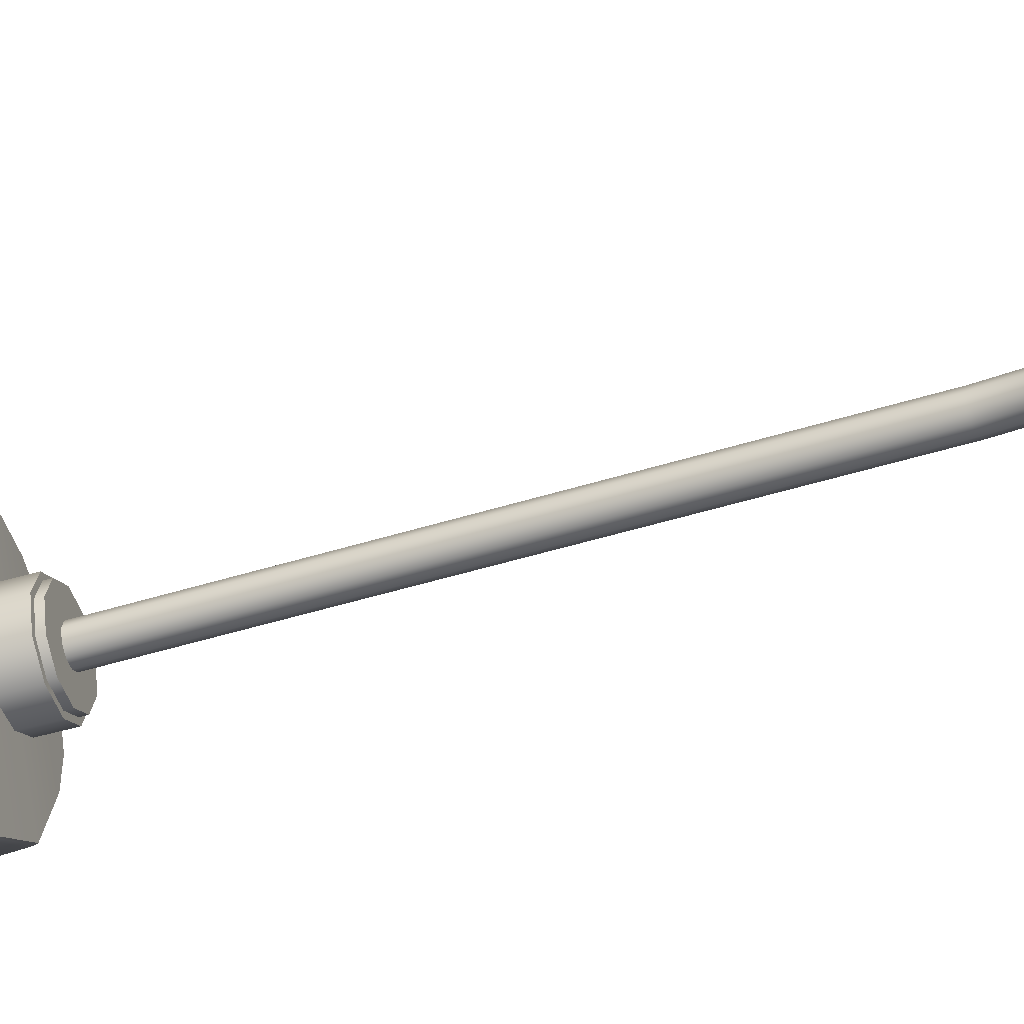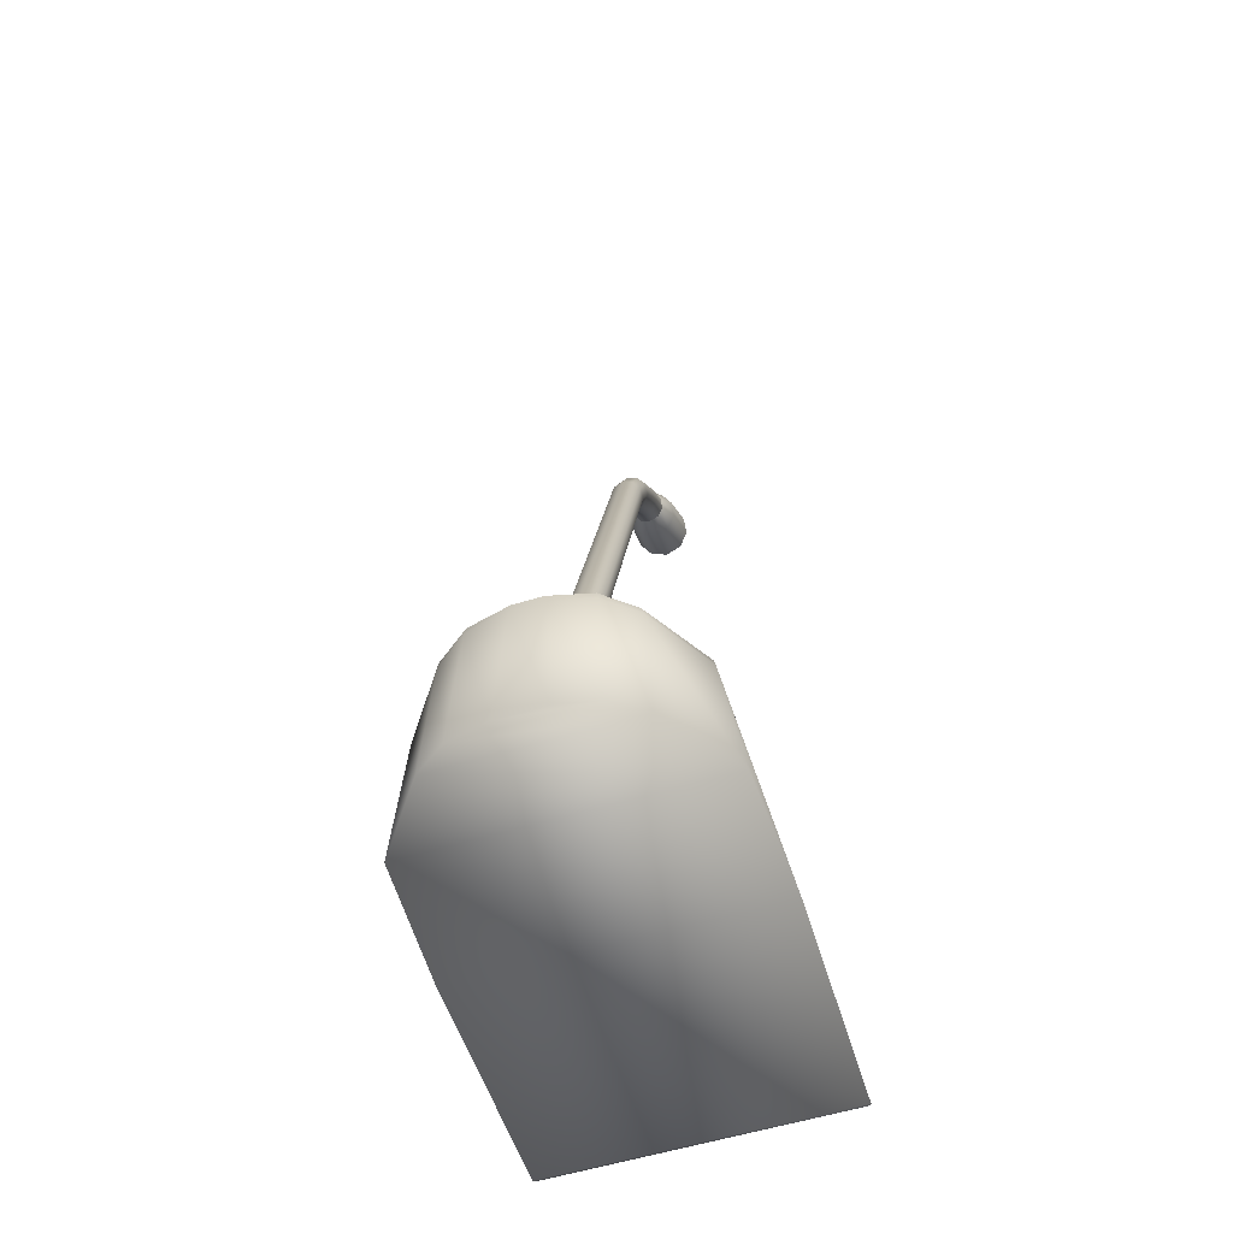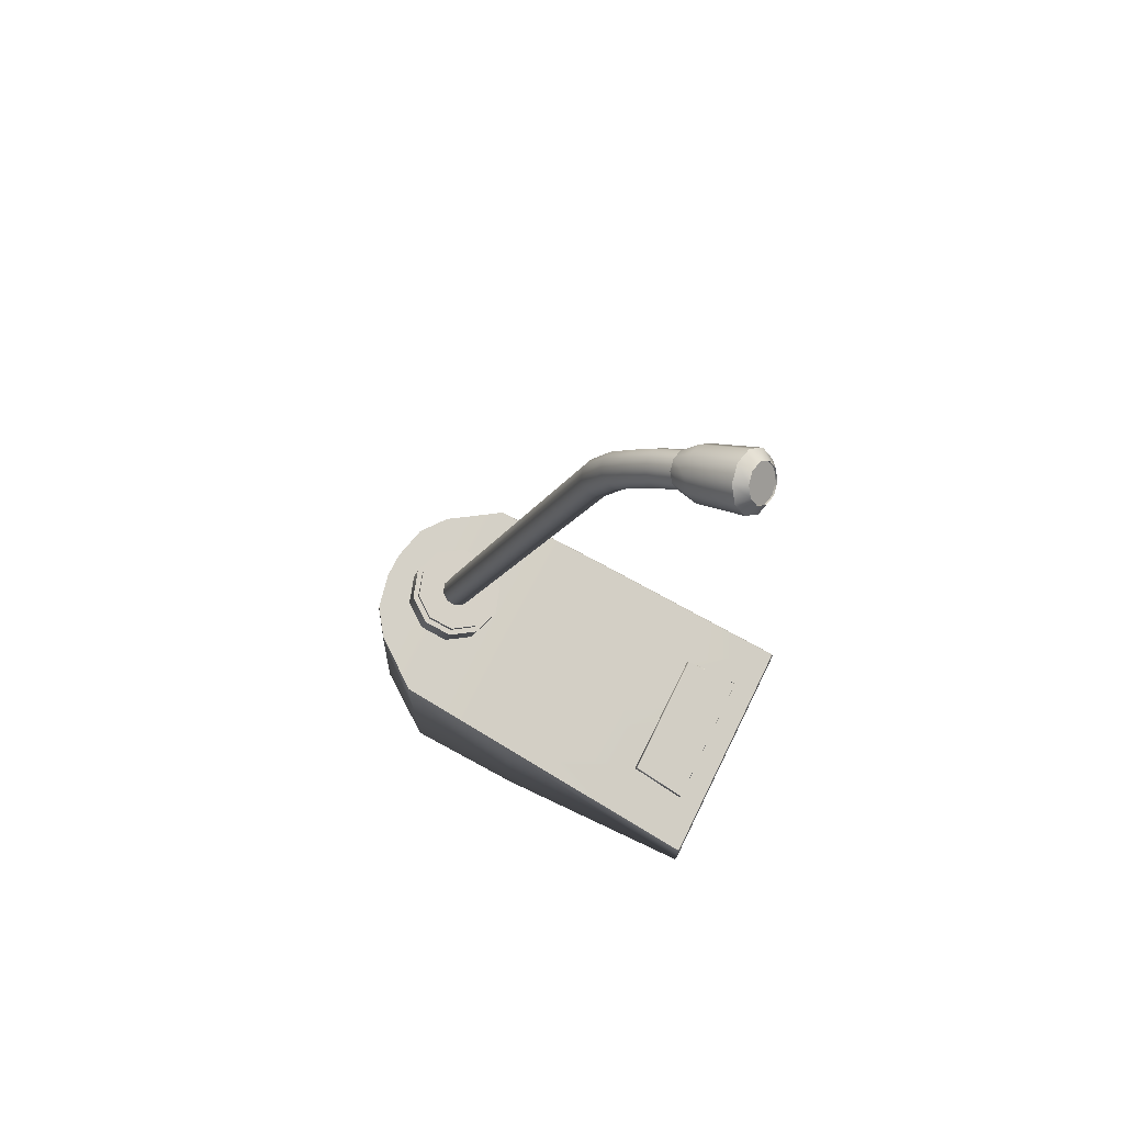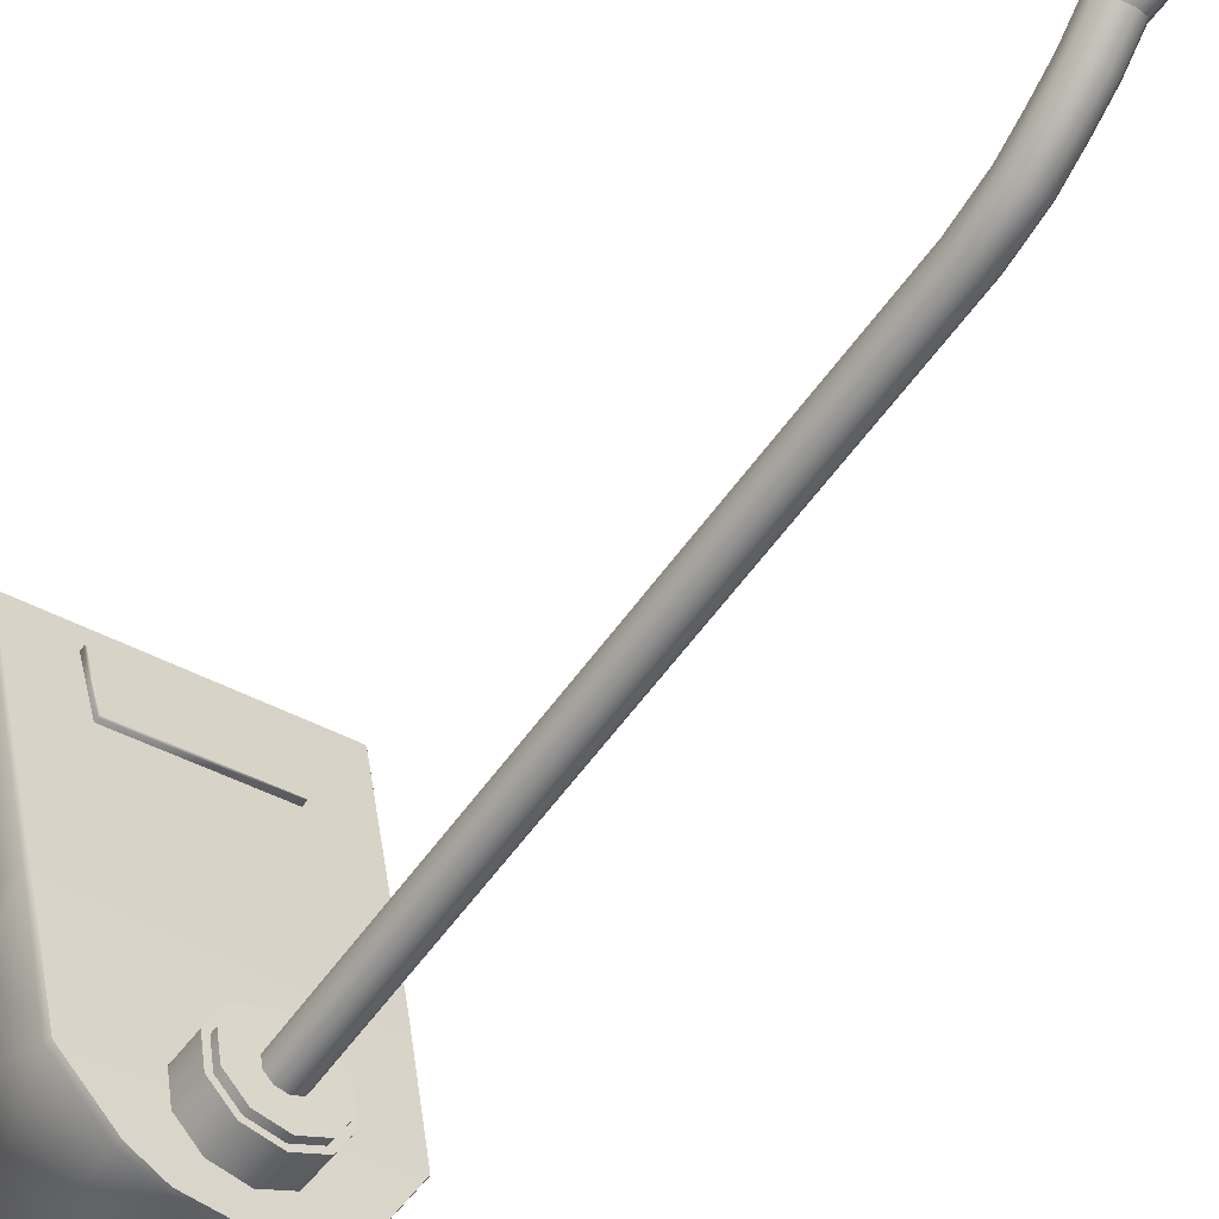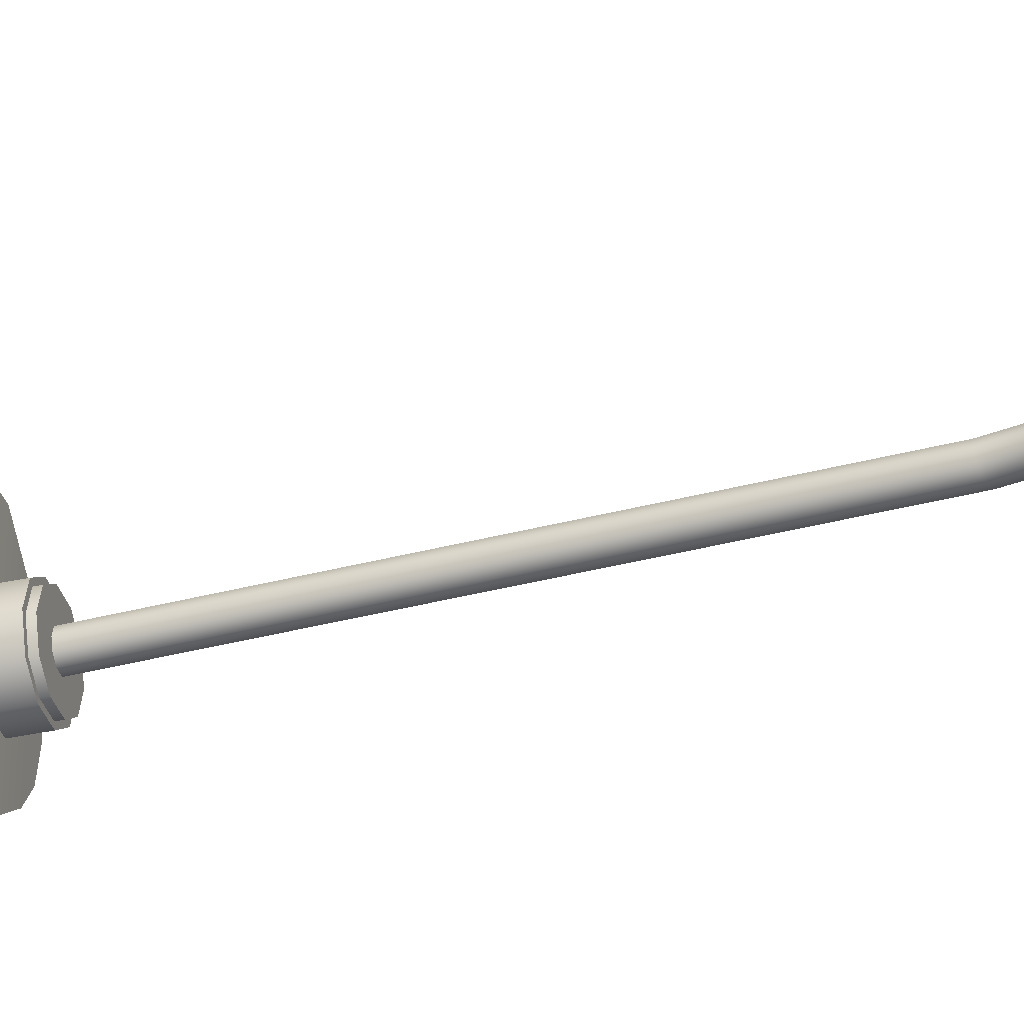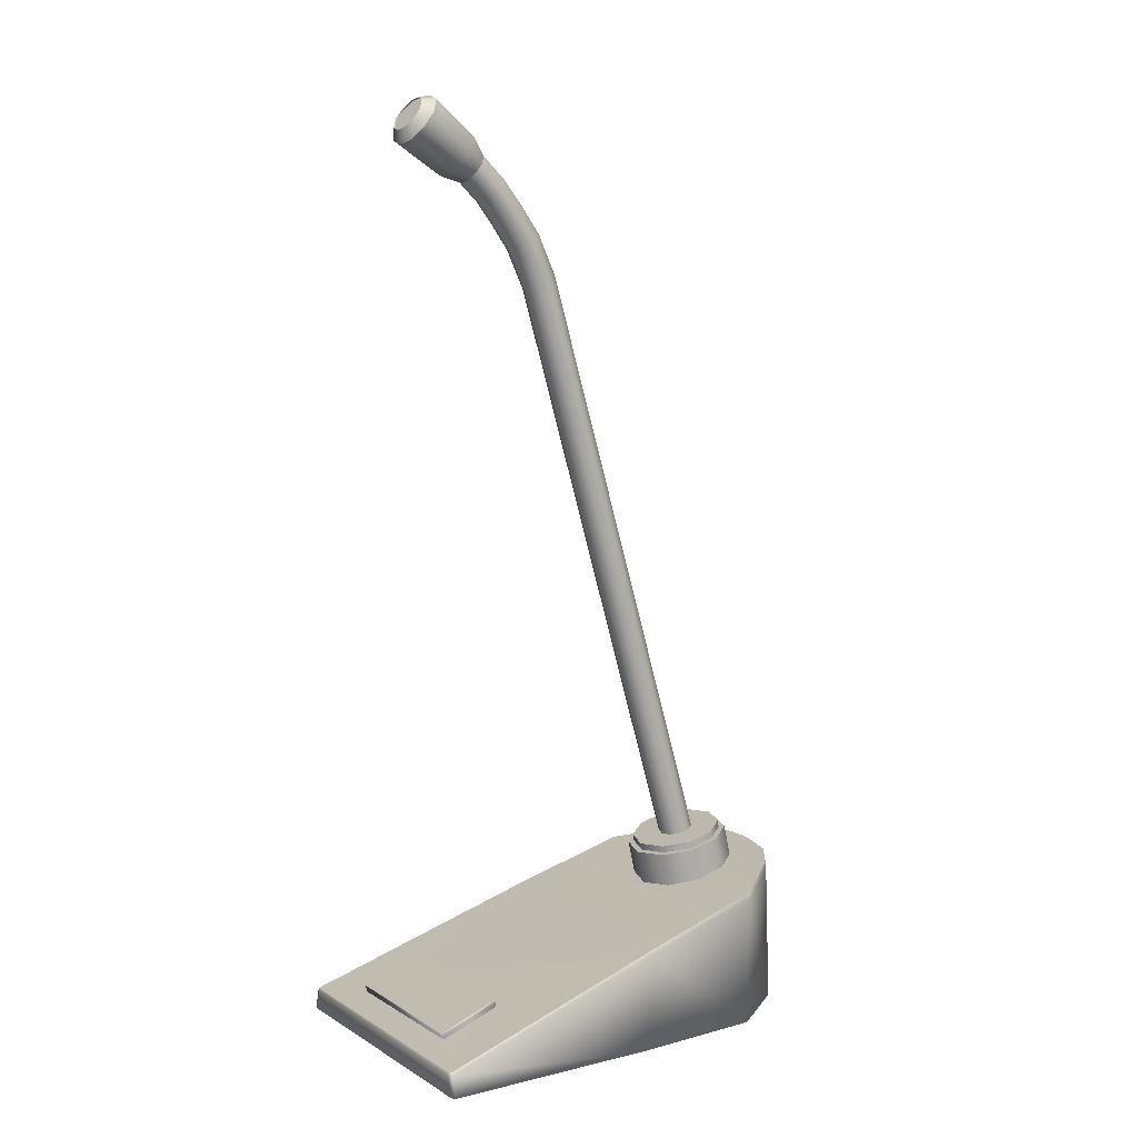
<metadata>
{"format":"obj","ext":"obj","renderer":"f3d","projection":"perspective","resolution":1024,"background":"white","views":[{"elev":75.1,"azim":79.3,"up":"+Z"},{"elev":-57.6,"azim":-162.3,"up":"+Y"},{"elev":71.8,"azim":-63.8,"up":"+Y"},{"elev":-37.4,"azim":143.2,"up":"+Z"},{"elev":53.2,"azim":88.0,"up":"+Z"},{"elev":8.6,"azim":56.5,"up":"+Y"}]}
</metadata>
<code>
o Tel.002
v 0 -0.07431 -0.05673
v 0 0.1501 0.02553
v 0.003292 -0.07455 -0.05569
v 0.003292 0.1493 0.02616
v 0.005327 -0.0752 -0.05297
v 0.005327 0.147 0.02778
v 0.005327 -0.07599 -0.0496
v 0.005327 0.1442 0.0298
v 0.003292 -0.07663 -0.04687
v 0.003292 0.1419 0.03142
v 0 -0.07688 -0.04583
v 0 0.141 0.03205
v -0.003292 -0.07663 -0.04687
v -0.003292 0.1419 0.03142
v -0.005327 -0.07599 -0.0496
v -0.005327 0.1442 0.0298
v -0.005327 -0.0752 -0.05297
v -0.005327 0.147 0.02778
v -0.003292 -0.07455 -0.05569
v -0.003292 0.1493 0.02616
v 0.004854 0.155 0.0305
v 0 0.1563 0.02958
v 0.007854 0.1517 0.0329
v 0.007854 0.1475 0.03586
v 0.004854 0.1441 0.03826
v 0 0.1429 0.03918
v -0.004854 0.1441 0.03826
v -0.007854 0.1475 0.03586
v -0.007854 0.1517 0.0329
v -0.004854 0.155 0.0305
v 0.005421 0.1654 0.04375
v 0 0.1669 0.04273
v 0.008772 0.1617 0.04643
v 0.008772 0.1571 0.04974
v 0.005421 0.1533 0.05243
v 0 0.1519 0.05345
v -0.005421 0.1533 0.05243
v -0.008772 0.1571 0.04974
v -0.008772 0.1617 0.04643
v -0.005421 0.1654 0.04375
v 0.003589 0.1652 0.0477
v 0 0.1661 0.04703
v 0.005807 0.1627 0.04948
v 0.005807 0.1596 0.05167
v 0.003589 0.1571 0.05345
v 0 0.1562 0.05413
v -0.003589 0.1571 0.05345
v -0.005807 0.1596 0.05167
v -0.005807 0.1627 0.04948
v -0.003589 0.1652 0.0477
v 0.003589 0.1648 0.04722
v 0 0.1658 0.04654
v 0.005807 0.1623 0.049
v 0.005807 0.1593 0.05119
v 0.003589 0.1568 0.05297
v 0 0.1558 0.05364
v -0.003589 0.1568 0.05297
v -0.005807 0.1593 0.05119
v -0.005807 0.1623 0.049
v -0.003589 0.1648 0.04722
v 0 -0.0722 -0.0657
v 0.008705 -0.07285 -0.06294
v 0.01409 -0.07454 -0.05574
v 0.01409 -0.07664 -0.04683
v 0.008705 -0.07834 -0.03962
v 0 -0.07899 -0.03687
v -0.008705 -0.07834 -0.03962
v -0.01409 -0.07664 -0.04683
v -0.01409 -0.07454 -0.05574
v -0.008705 -0.07285 -0.06294
v 0 -0.07443 -0.06622
v 0.008705 -0.07508 -0.06347
v 0.01409 -0.07678 -0.05626
v 0.01409 -0.07888 -0.04735
v 0.008705 -0.08058 -0.04015
v 0 -0.08123 -0.03739
v -0.008705 -0.08058 -0.04015
v -0.01409 -0.07888 -0.04735
v -0.01409 -0.07678 -0.05626
v -0.008705 -0.07508 -0.06347
v 0 -0.07399 -0.06813
v 0.009854 -0.07472 -0.06501
v 0.01594 -0.07664 -0.05685
v 0.01594 -0.07902 -0.04677
v 0.009854 -0.08094 -0.03861
v 0 -0.08167 -0.03549
v -0.009854 -0.08094 -0.03861
v -0.01594 -0.07902 -0.04677
v -0.01594 -0.07664 -0.05685
v -0.009854 -0.07472 -0.06501
v 0 -0.08657 -0.07109
v 0.009854 -0.08731 -0.06797
v 0.01594 -0.08923 -0.05982
v 0.01594 -0.0916 -0.04973
v 0.009854 -0.09353 -0.04157
v 0 -0.09426 -0.03846
v -0.009854 -0.09353 -0.04157
v -0.01594 -0.0916 -0.04973
v -0.01594 -0.08923 -0.05982
v -0.009854 -0.08731 -0.06797
v -0.04678 -0.1306 -0.00729
v 0.04678 -0.1306 -0.00729
v 0.045 -0.1306 -0.04806
v -0.045 -0.1306 -0.04806
v 0 0.1351 0.01156
v 0.003292 0.1344 0.01238
v 0.005327 0.1326 0.01452
v 0.005327 0.1304 0.01717
v 0.003292 0.1286 0.01931
v 0 0.1279 0.02013
v -0.003292 0.1286 0.01931
v -0.005327 0.1304 0.01717
v -0.005327 0.1326 0.01452
v -0.003292 0.1344 0.01238
v 0 0.1432 0.01819
v 0.003292 0.1424 0.0189
v 0.005327 0.1404 0.02078
v 0.005327 0.1378 0.0231
v 0.003292 0.1357 0.02498
v 0 0.1349 0.0257
v -0.003292 0.1357 0.02498
v -0.005327 0.1378 0.0231
v -0.005327 0.1404 0.02078
v -0.003292 0.1424 0.0189
v 0.003292 0.1257 0.006078
v 0.005327 0.1242 0.008444
v 0.005327 0.1224 0.01137
v 0.003292 0.1209 0.01374
v 0 0.1203 0.01464
v -0.003292 0.1209 0.01374
v -0.005327 0.1224 0.01137
v -0.005327 0.1242 0.008444
v -0.003292 0.1257 0.006078
v 0 0.1263 0.005174
v 0.003292 0.113 0.000164
v 0.005327 0.1116 0.002547
v 0.005327 0.1097 0.005492
v 0.003292 0.1083 0.007874
v 0 0.1077 0.008784
v -0.003292 0.1083 0.007874
v -0.005327 0.1097 0.005492
v -0.005327 0.1116 0.002547
v -0.003292 0.113 0.000164
v 0 0.1136 -0.000746
v -0.02897 -0.1306 -0.07
v -0.007302 -0.1306 -0.07931
v -0.0198 -0.1306 -0.07658
v 0.007302 -0.1306 -0.07931
v 0.02897 -0.1306 -0.07
v 0.0198 -0.1306 -0.07658
v -0.02372 -0.1145 0.03579
v -0.04163 -0.1019 -0.01167
v -0.04134 -0.1007 -0.01185
v 0.04163 -0.1019 -0.01167
v 0.02372 -0.1145 0.03579
v 0.04134 -0.1007 -0.01185
v -0.03947 -0.0887 -0.05265
v -0.04005 -0.09105 -0.05239
v -0.03976 -0.08939 -0.05257
v 0.04005 -0.09105 -0.05239
v 0.03947 -0.0887 -0.05265
v 0.03976 -0.08939 -0.05257
v -0.004861 -0.08502 -0.07931
v -0.004383 -0.08239 -0.07931
v -0.004662 -0.08316 -0.07931
v -0.02673 -0.087 -0.07003
v -0.02631 -0.08459 -0.07003
v -0.02655 -0.08529 -0.07003
v -0.01742 -0.08559 -0.07659
v -0.01698 -0.08304 -0.07659
v -0.01724 -0.08378 -0.07659
v 0.02631 -0.08459 -0.07003
v 0.02673 -0.087 -0.07003
v 0.02655 -0.08529 -0.07003
v 0.004383 -0.08239 -0.07931
v 0.004861 -0.08502 -0.07931
v 0.004662 -0.08316 -0.07931
v 0.01742 -0.08559 -0.07659
v 0.01698 -0.08304 -0.07659
v 0.01724 -0.08378 -0.07659
v -0.04456 -0.1306 0.06445
v -0.04598 -0.1306 0.06392
v -0.04556 -0.1306 0.06429
v 0.04598 -0.1306 0.06392
v 0.04456 -0.1306 0.06445
v 0.04556 -0.1306 0.06429
v -0.02515 -0.1205 0.05573
v -0.04235 -0.1232 0.06421
v -0.04326 -0.1232 0.06405
v -0.0442 -0.1242 0.06392
v -0.04285 -0.1244 0.06445
v -0.04381 -0.1243 0.06429
v -0.04391 -0.1235 0.06385
v -0.04263 -0.1236 0.06438
v -0.04354 -0.1236 0.06422
v 0.04235 -0.1232 0.06421
v 0.02515 -0.1205 0.05573
v 0.04326 -0.1232 0.06405
v 0.04285 -0.1244 0.06445
v 0.0442 -0.1242 0.06392
v 0.04381 -0.1243 0.06429
v 0.04263 -0.1236 0.06438
v 0.04391 -0.1235 0.06385
v 0.04354 -0.1236 0.06422
v 0.04105 -0.1002 -0.01192
v -0.04105 -0.1002 -0.01192
v -0.04362 -0.1231 0.06368
v 0.04362 -0.1231 0.06368
v 0.0236 -0.1125 0.03647
v 0.02372 -0.113 0.03617
v 0.02369 -0.1126 0.03633
v -0.02372 -0.113 0.03617
v -0.0236 -0.1125 0.03647
v -0.02369 -0.1126 0.03633
v -0.02515 -0.1191 0.05611
v -0.025 -0.1184 0.05613
v -0.02511 -0.1186 0.05618
v 0.025 -0.1184 0.05613
v 0.02515 -0.1191 0.05611
v 0.02511 -0.1186 0.05618
f 115 2 4 116
f 116 4 6 117
f 117 6 8 118
f 118 8 10 119
f 119 10 12 120
f 120 12 14 121
f 121 14 16 122
f 122 16 18 123
f 8 6 23 24
f 123 18 20 124
f 124 20 2 115
f 17 19 70 69
f 24 23 33 34
f 6 4 21 23
f 2 20 30 22
f 20 18 29 30
f 18 16 28 29
f 16 14 27 28
f 14 12 26 27
f 12 10 25 26
f 10 8 24 25
f 4 2 22 21
f 32 40 50 42
f 22 30 40 32
f 28 27 37 38
f 25 24 34 35
f 21 22 32 31
f 29 28 38 39
f 26 25 35 36
f 23 21 31 33
f 30 29 39 40
f 27 26 36 37
f 48 47 57 58
f 38 37 47 48
f 35 34 44 45
f 31 32 42 41
f 39 38 48 49
f 36 35 45 46
f 33 31 41 43
f 40 39 49 50
f 37 36 46 47
f 34 33 43 44
f 51 52 60 59 58 57 56 55 54 53
f 45 44 54 55
f 41 42 52 51
f 49 48 58 59
f 46 45 55 56
f 43 41 51 53
f 50 49 59 60
f 47 46 56 57
f 44 43 53 54
f 42 50 60 52
f 61 62 72 71
f 15 17 69 68
f 13 15 68 67
f 11 13 67 66
f 9 11 66 65
f 7 9 65 64
f 1 3 62 61
f 5 7 64 63
f 3 5 63 62
f 19 1 61 70
f 75 76 86 85
f 68 69 79 78
f 65 66 76 75
f 62 63 73 72
f 69 70 80 79
f 66 67 77 76
f 63 64 74 73
f 70 61 71 80
f 67 68 78 77
f 64 65 75 74
f 82 83 93 92
f 72 73 83 82
f 79 80 90 89
f 76 77 87 86
f 73 74 84 83
f 80 71 81 90
f 77 78 88 87
f 74 75 85 84
f 71 72 82 81
f 78 79 89 88
f 91 92 93 94 95 96 97 98 99 100
f 89 90 100 99
f 86 87 97 96
f 83 84 94 93
f 90 81 91 100
f 87 88 98 97
f 84 85 95 94
f 81 82 92 91
f 88 89 99 98
f 85 86 96 95
f 172 179 170 167
f 161 157 206 205
f 193 153 152 190
f 185 199 191 181
f 196 188 194 202
f 101 152 158 104
f 104 103 102 101
f 161 172 167 157
f 102 154 200 184
f 149 173 160 103
f 163 146 147 169
f 103 160 154 102
f 133 114 105 134
f 132 113 114 133
f 131 112 113 132
f 130 111 112 131
f 129 110 111 130
f 128 109 110 129
f 127 108 109 128
f 126 107 108 127
f 125 106 107 126
f 134 105 106 125
f 114 124 115 105
f 113 123 124 114
f 112 122 123 113
f 111 121 122 112
f 110 120 121 111
f 109 119 120 110
f 108 118 119 109
f 107 117 118 108
f 106 116 117 107
f 105 115 116 106
f 144 134 125 135
f 135 125 126 136
f 136 126 127 137
f 137 127 128 138
f 138 128 129 139
f 139 129 130 140
f 140 130 131 141
f 141 131 132 142
f 142 132 133 143
f 143 133 134 144
f 19 143 144 1
f 17 142 143 19
f 15 141 142 17
f 13 140 141 15
f 11 139 140 13
f 9 138 139 11
f 7 137 138 9
f 5 136 137 7
f 3 135 136 5
f 1 144 135 3
f 165 164 175 177
f 173 149 150 178
f 178 150 148 176
f 179 175 164 170
f 169 147 145 166
f 104 158 166 145
f 147 146 148 150
f 145 147 150 149
f 104 145 149 103
f 156 203 200 154
f 207 206 153 193
f 205 208 203 156
f 202 194 191 199
f 161 205 156 162
f 162 156 154 160
f 206 157 159 153
f 153 159 158 152
f 170 164 165 171
f 171 165 163 169
f 167 170 171 168
f 168 171 169 166
f 179 172 174 180
f 180 174 173 178
f 175 179 180 177
f 177 180 178 176
f 157 167 168 159
f 159 168 166 158
f 160 173 174 162
f 162 174 172 161
f 189 188 196 198
f 196 202 204 198
f 198 204 203 208
f 202 199 201 204
f 204 201 200 203
f 207 193 195 189
f 189 195 194 188
f 193 190 192 195
f 195 192 191 194
f 181 191 192 183
f 183 192 190 182
f 184 200 201 186
f 186 201 199 185
f 182 190 152 101
f 207 189 198 208
f 186 185 181 183
f 184 186 183 182
f 102 184 182 101
f 163 165 177 176
f 146 163 176 148
f 151 155 205 206
f 187 151 206 207
f 155 197 208 205
f 197 187 207 208
f 197 155 210 219
f 187 197 219 215
f 151 187 215 212
f 213 216 218 209
f 210 212 214 211
f 211 214 213 209
f 216 213 214 217
f 217 214 212 215
f 219 210 211 220
f 220 211 209 218
f 218 216 217 220
f 220 217 215 219
f 155 151 212 210

</code>
